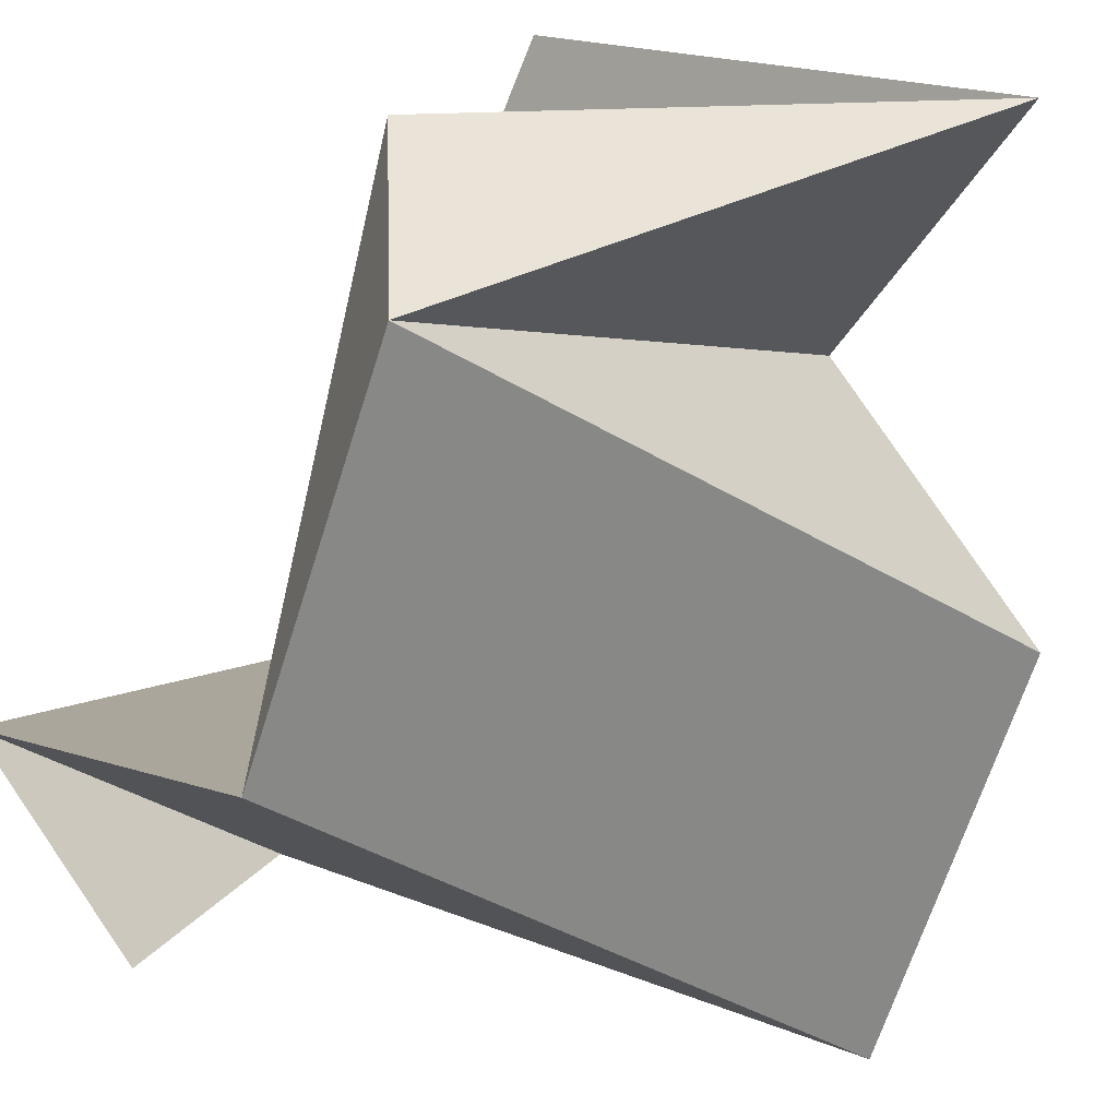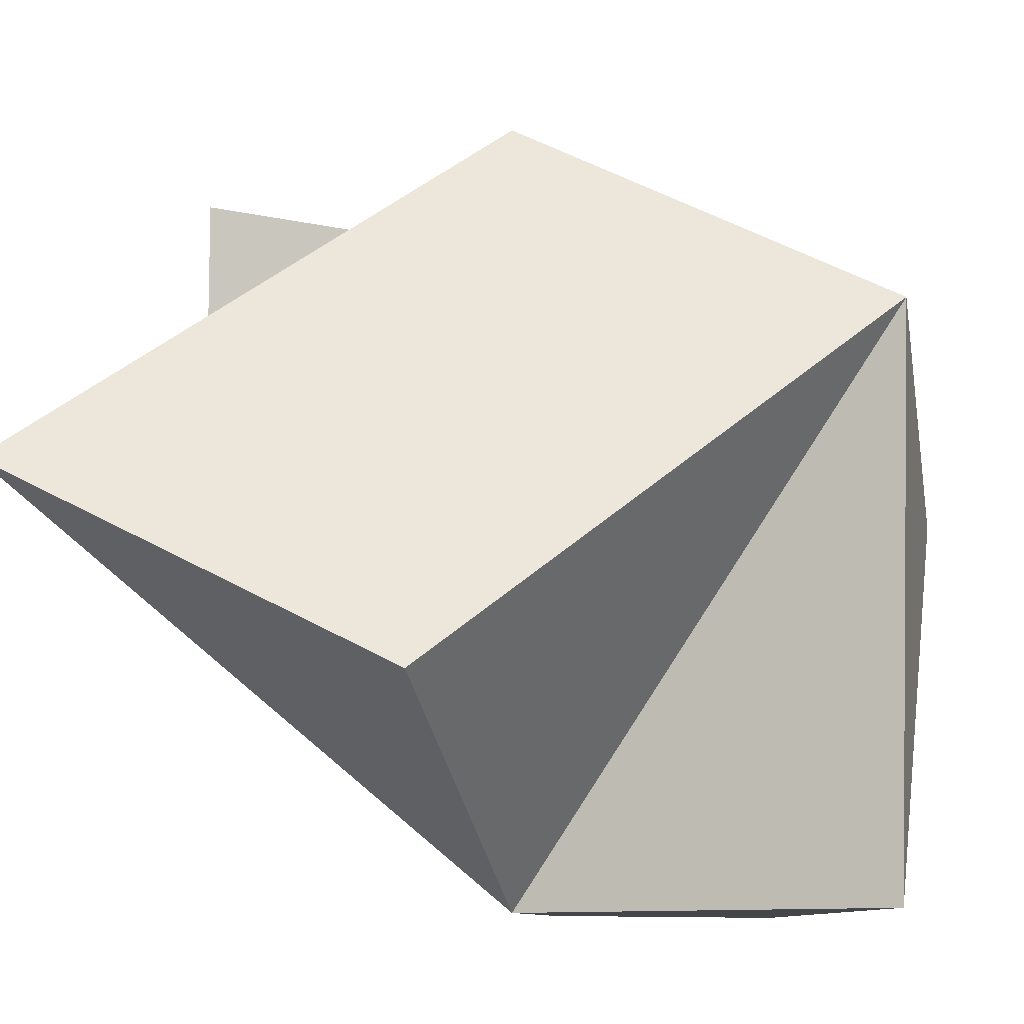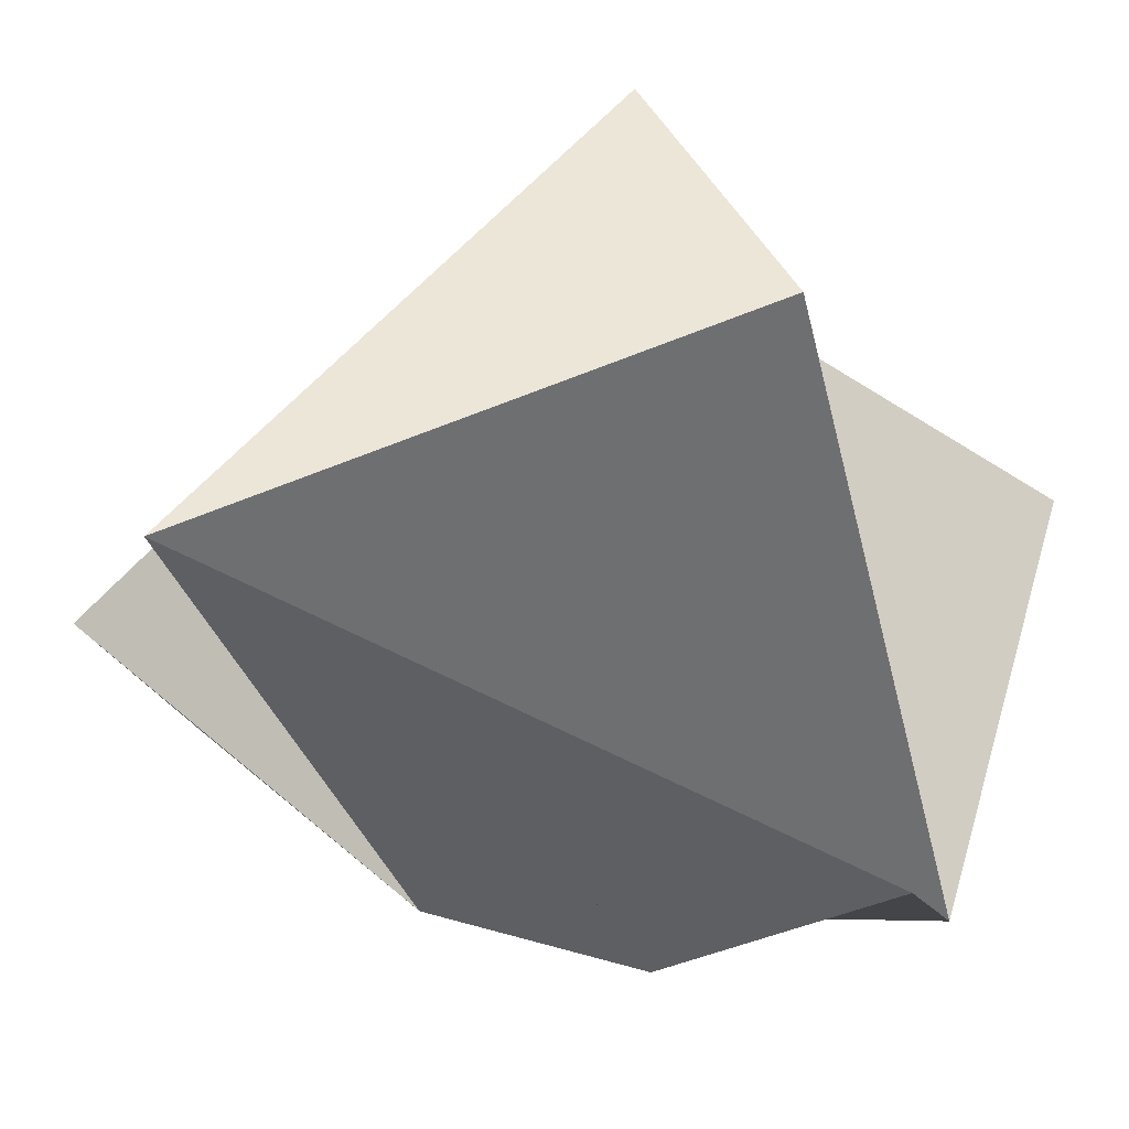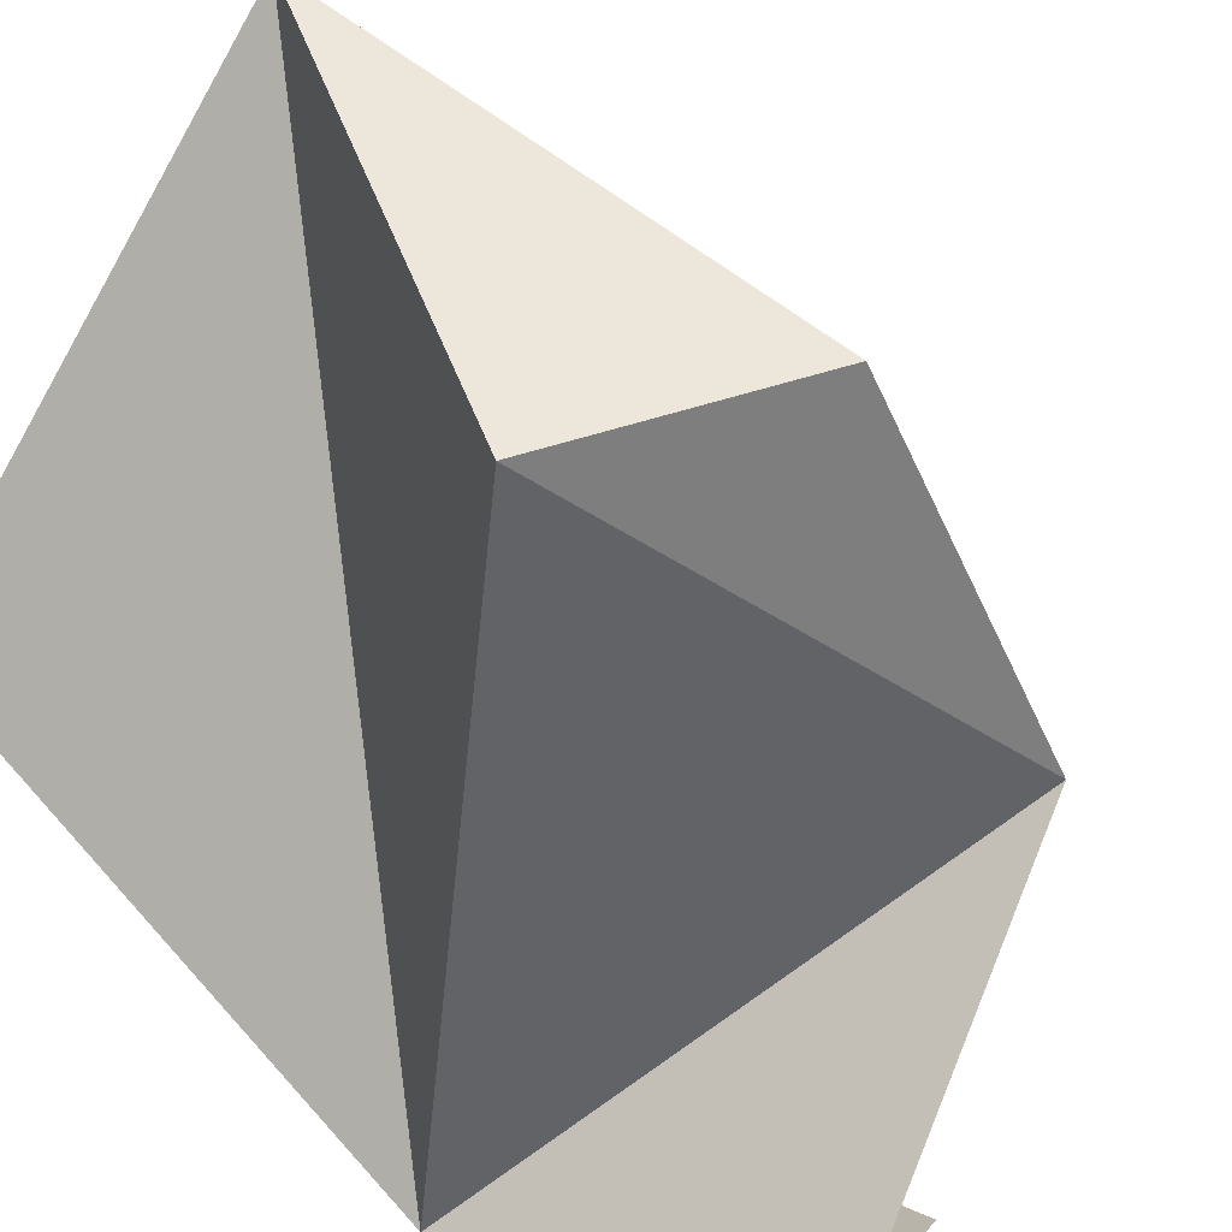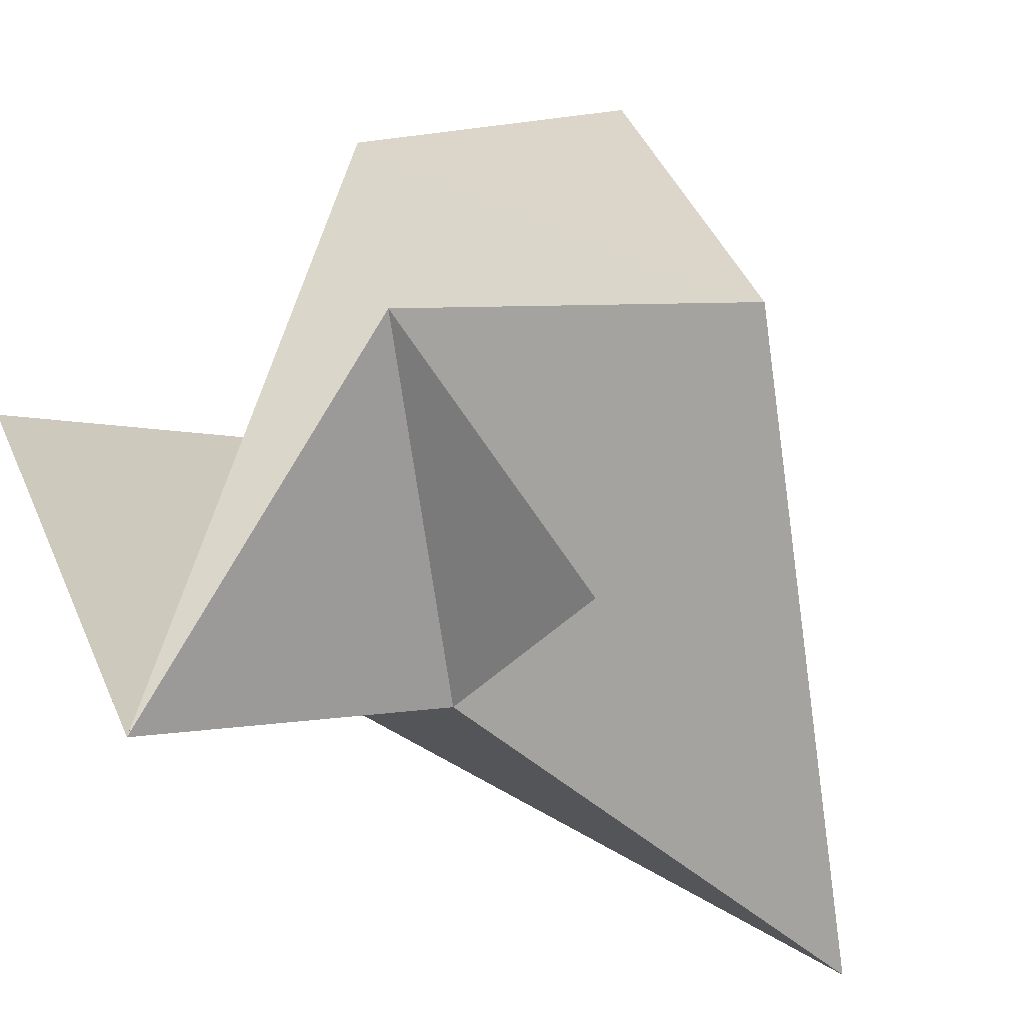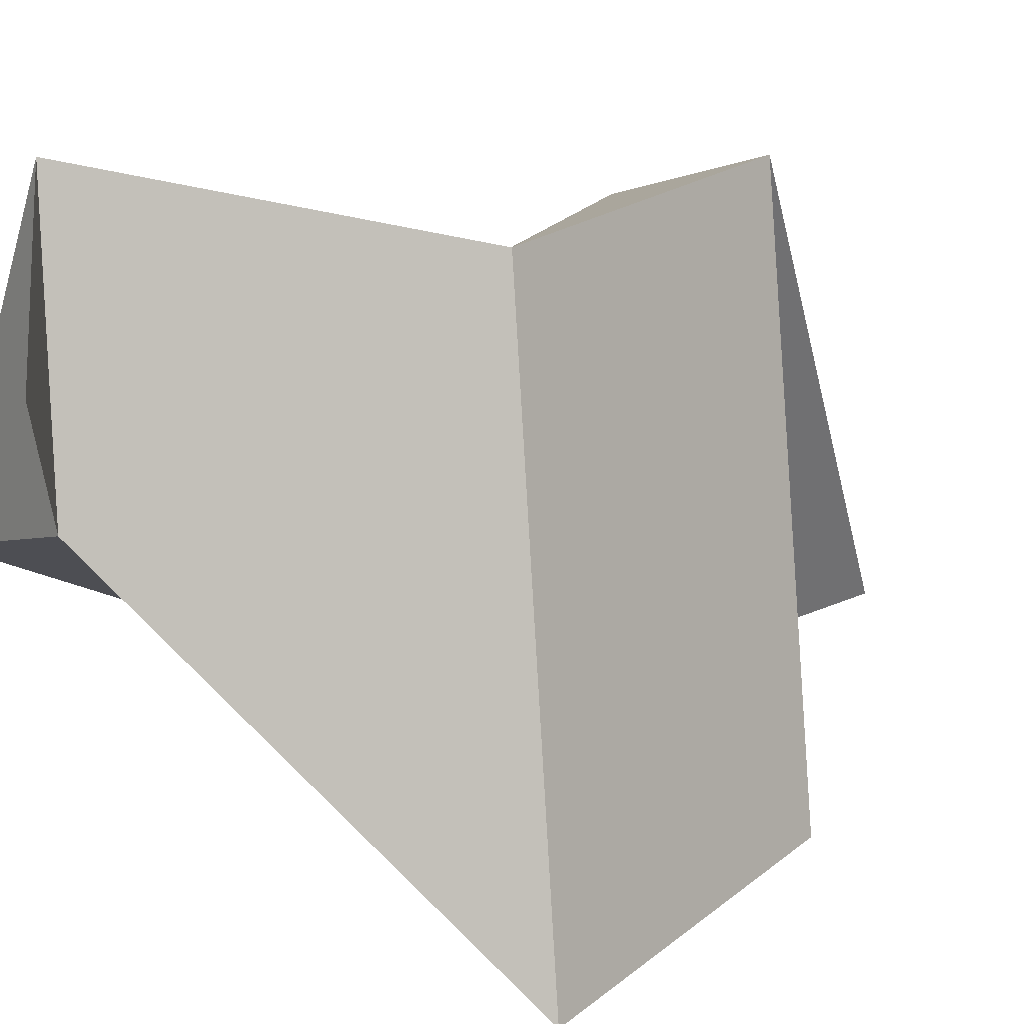
<metadata>
{"format":"obj","ext":"obj","renderer":"f3d","projection":"perspective","resolution":1024,"background":"white","views":[{"elev":43.4,"azim":-137.6,"up":"+Z"},{"elev":-9.5,"azim":-76.8,"up":"+Y"},{"elev":48.9,"azim":17.5,"up":"+Z"},{"elev":51.2,"azim":115.0,"up":"+Z"},{"elev":-35.6,"azim":145.0,"up":"+Z"},{"elev":54.1,"azim":-139.2,"up":"+Y"}]}
</metadata>
<code>
v -1 0 -1
v 0.5 1 -1
v 1 0 -1
v 1 -1 0.5
v 1 1 -0.5
v -0.5 -1 1
v 0 1 0
v 0 -1 0
v 0.5 -1 0
v 0.5 0 1
v 0 0.5 1
v 0.5 0.5 -1
v -1 -0.5 0
f 8 9 4
f 8 4 6
f 12 2 5
f 12 5 2
f 12 5 3
f 4 9 8
f 8 3 4
f 12 1 7
f 12 7 5
f 7 1 13
f 7 13 11
f 5 7 3
f 8 6 11
f 12 3 8
f 12 8 1
f 8 13 1
f 13 8 11
f 3 7 10
f 10 11 6
f 3 6 4
f 3 10 6
f 10 7 11

</code>
